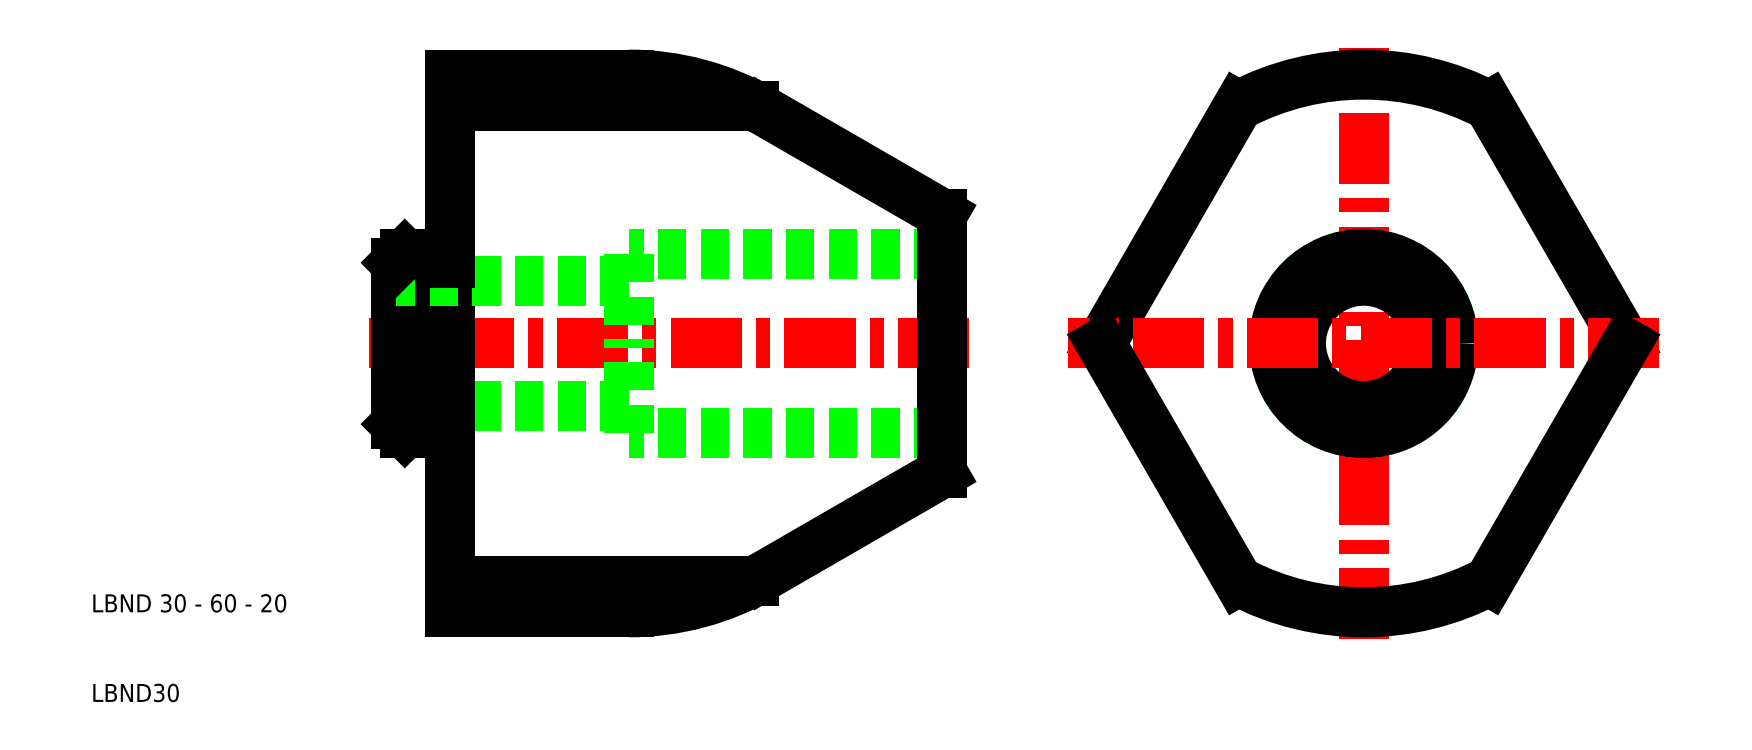
<metadata>
{"format":"dxf","ext":"dxf","renderer":"ezdxf+matplotlib","layout":"modelspace","background":"white","min_lineweight":24,"dpi":150}
</metadata>
<code>
0
SECTION
2
ENTITIES
0
LINE
8
CENTER
10
108
20
50
30
0
11
41
21
50
31
0
0
LINE
8
0
10
105
20
60
30
0
11
70
21
60
31
0
0
LINE
8
0
10
105
20
40
30
0
11
70
21
40
31
0
0
LINE
8
0
10
84
20
23.47
30
0
11
50
21
23.47
31
0
0
LINE
8
0
10
84
20
76.53
30
0
11
50
21
76.53
31
0
0
ARC
8
0
10
70
20
50
30
0
40
30
50
270
51
300
0
ARC
8
0
10
70
20
50
30
0
40
30
50
60
51
90
0
LINE
8
0
10
70
20
60
30
0
11
70
21
50
31
0
0
LINE
8
0
10
45
20
60
30
0
11
45
21
50
31
0
0
LINE
8
0
10
49.5
20
59
30
0
11
49.5
21
50
31
0
0
LINE
8
0
10
50
20
59
30
0
11
50
21
50
31
0
0
LINE
8
0
10
44
20
50
30
0
11
44
21
59
31
0
0
TEXT
8
0
10
10
20
10
30
0
40
2
1
LBND30
0
TEXT
8
0
10
10
20
20
30
0
40
2
1
LBND 30 - 60 - 20
0
LINE
8
0
10
70
20
43
30
0
11
44
21
43
31
0
0
LINE
8
0
10
45
20
40
30
0
11
49.5
21
40
31
0
0
LINE
8
0
10
45
20
40
30
0
11
45
21
50
31
0
0
LINE
8
0
10
44
20
50
30
0
11
44
21
41
31
0
0
LINE
8
0
10
44
20
41
30
0
11
45
21
40
31
0
0
LINE
8
0
10
50
20
41
30
0
11
50
21
20
31
0
0
LINE
8
0
10
50
20
20
30
0
11
70
21
20
31
0
0
LINE
8
0
10
50
20
41
30
0
11
50
21
50
31
0
0
LINE
8
0
10
49.5
20
41
30
0
11
49.5
21
50
31
0
0
LINE
8
0
10
49.5
20
40
30
0
11
49.5
21
41
31
0
0
LINE
8
0
10
49.5
20
41
30
0
11
50
21
41
31
0
0
LINE
8
0
10
70
20
40
30
0
11
70
21
50
31
0
0
LINE
8
0
10
70
20
57
30
0
11
44
21
57
31
0
0
LINE
8
0
10
45
20
60
30
0
11
49.5
21
60
31
0
0
LINE
8
0
10
44
20
59
30
0
11
45
21
60
31
0
0
LINE
8
0
10
50
20
59
30
0
11
50
21
80
31
0
0
LINE
8
0
10
49.5
20
60
30
0
11
49.5
21
59
31
0
0
LINE
8
0
10
49.5
20
59
30
0
11
50
21
59
31
0
0
LINE
8
0
10
50
20
80
30
0
11
70
21
80
31
0
0
LINE
8
CENTER
10
152
20
17
30
0
11
152
21
83
31
0
0
CIRCLE
8
0
10
152
20
50
30
0
40
10
0
LINE
8
0
10
105
20
64.43
30
0
11
105
21
50
31
0
0
LINE
8
0
10
166
20
76.53
30
0
11
181.3
21
50
31
0
0
LINE
8
0
10
138
20
76.53
30
0
11
122.7
21
50
31
0
0
CIRCLE
8
0
10
152
20
50
30
0
40
10
0
CIRCLE
8
0
10
152
20
50
30
0
40
7
0
LINE
8
CENTER
10
185
20
50
30
0
11
119
21
50
31
0
0
ARC
8
0
10
152
20
50
30
0
40
30
50
242.2
51
297.8
0
LINE
8
0
10
85
20
24.02
30
0
11
105
21
35.57
31
0
0
LINE
8
0
10
105
20
35.57
30
0
11
105
21
50
31
0
0
LINE
8
0
10
138
20
23.47
30
0
11
122.7
21
50
31
0
0
LINE
8
0
10
166
20
23.47
30
0
11
181.3
21
50
31
0
0
ARC
8
0
10
152
20
50
30
0
40
30
50
62.18
51
117.8
0
LINE
8
0
10
85
20
75.98
30
0
11
105
21
64.43
31
0
0
ENDSEC
0
EOF

</code>
